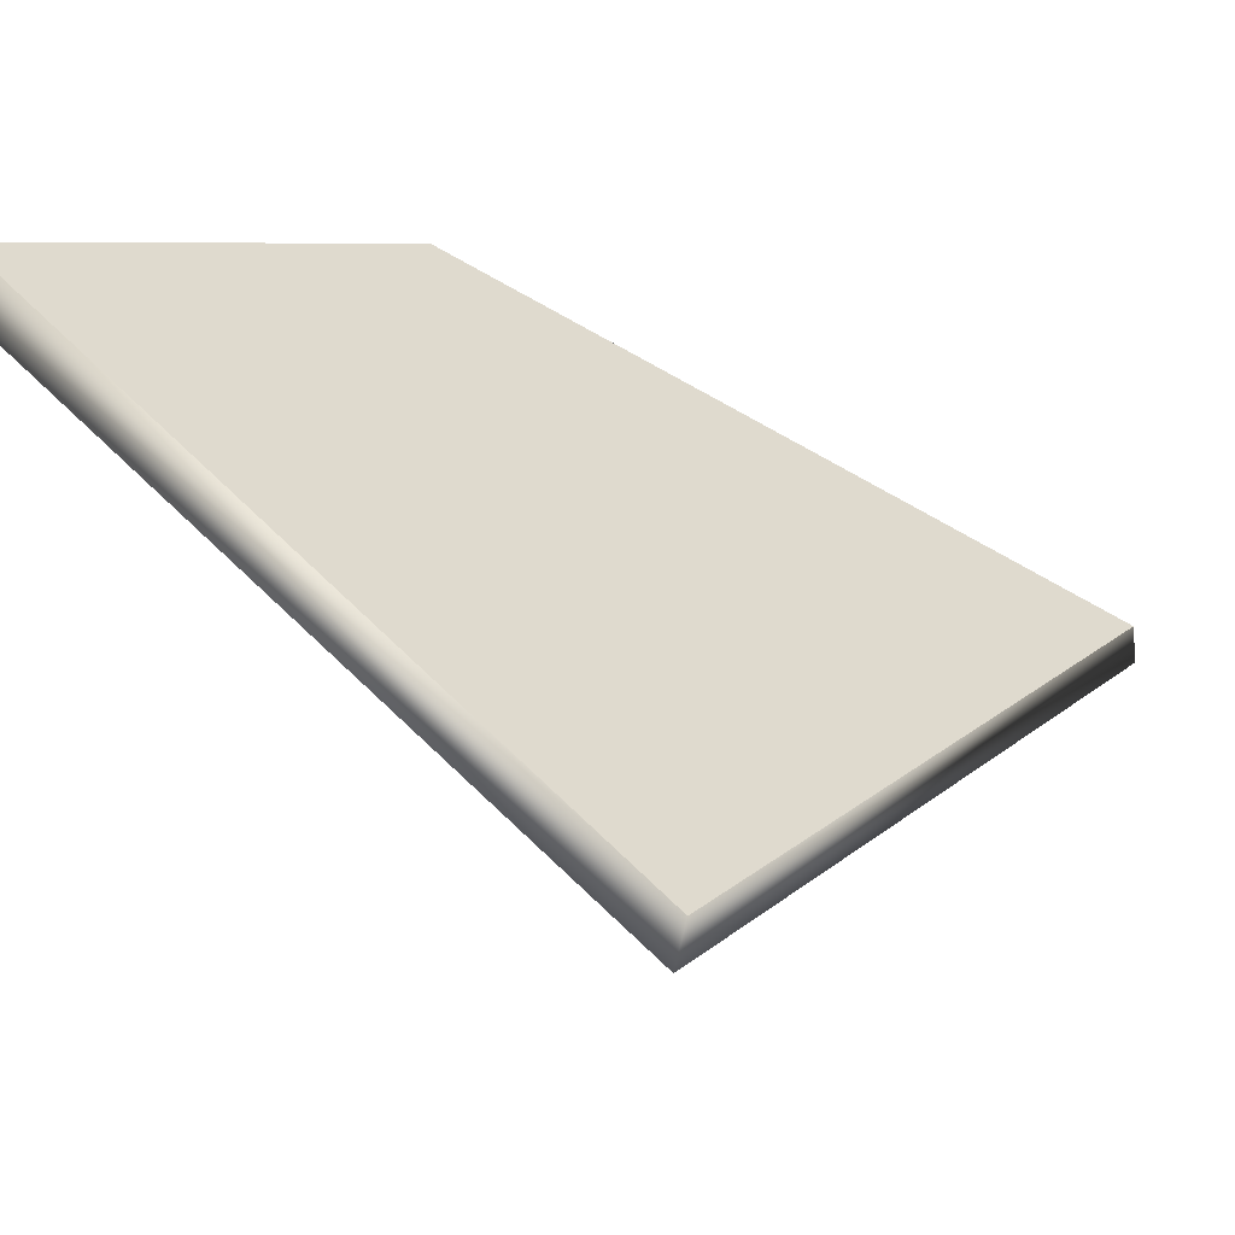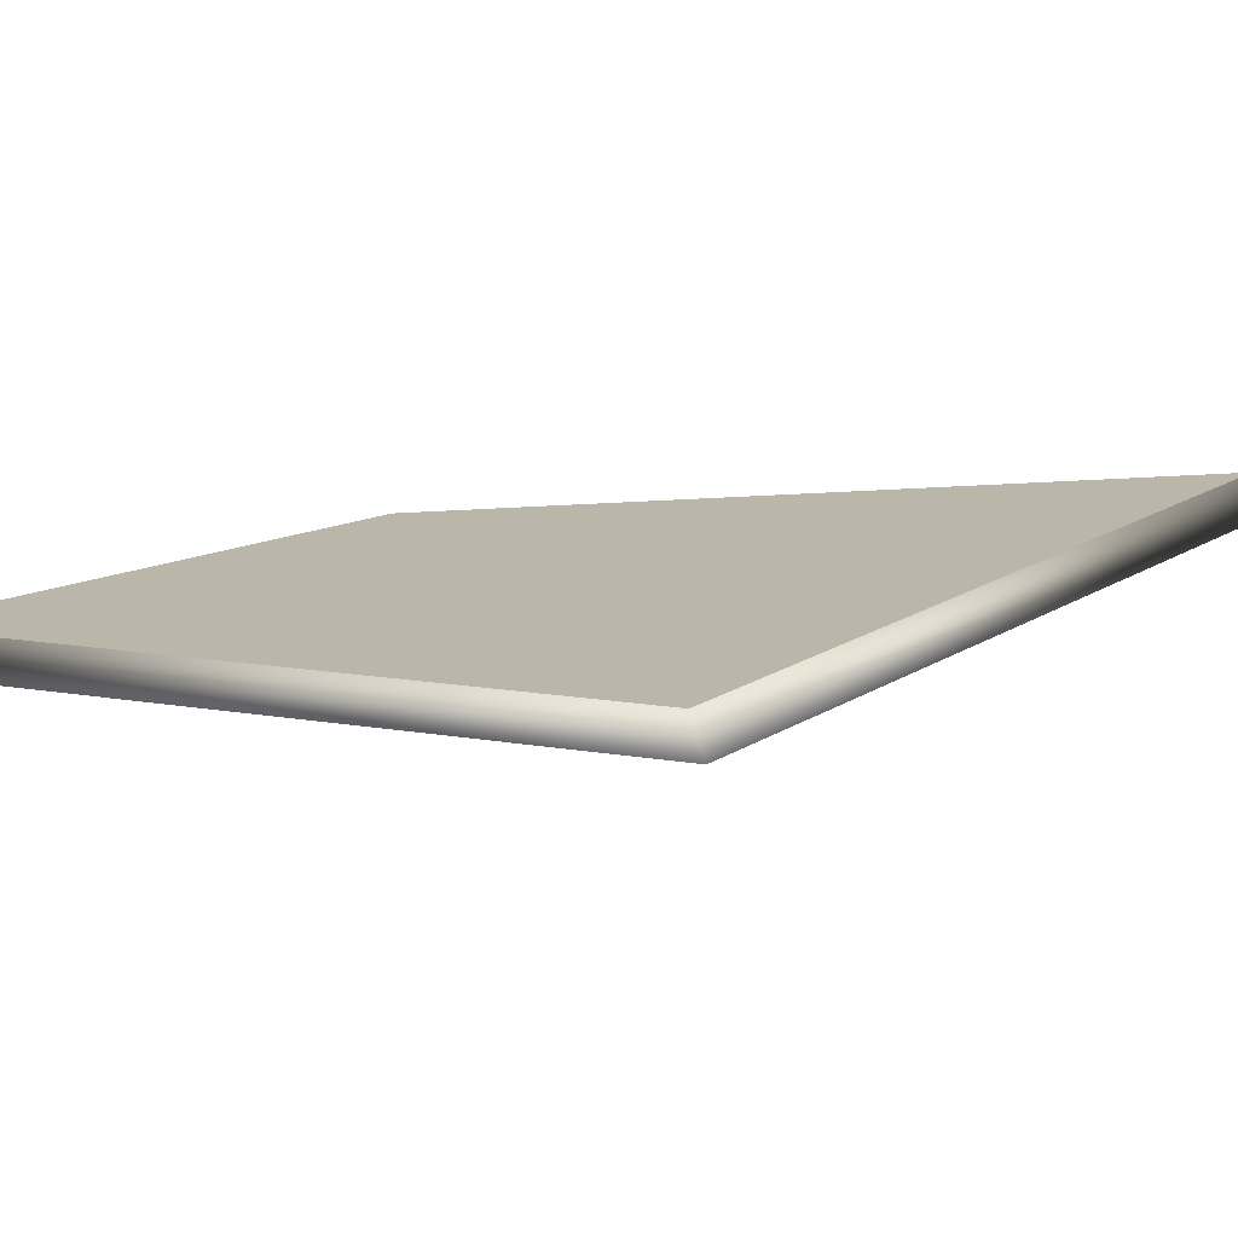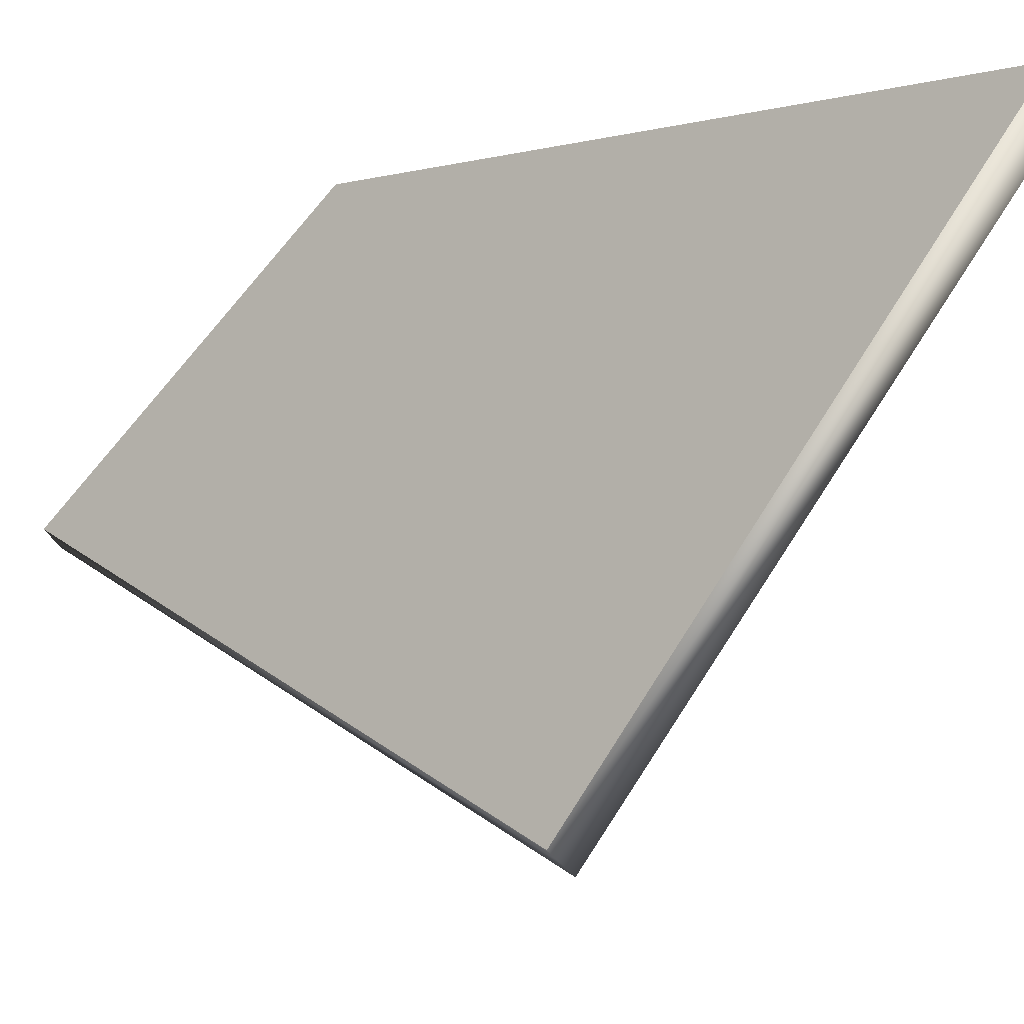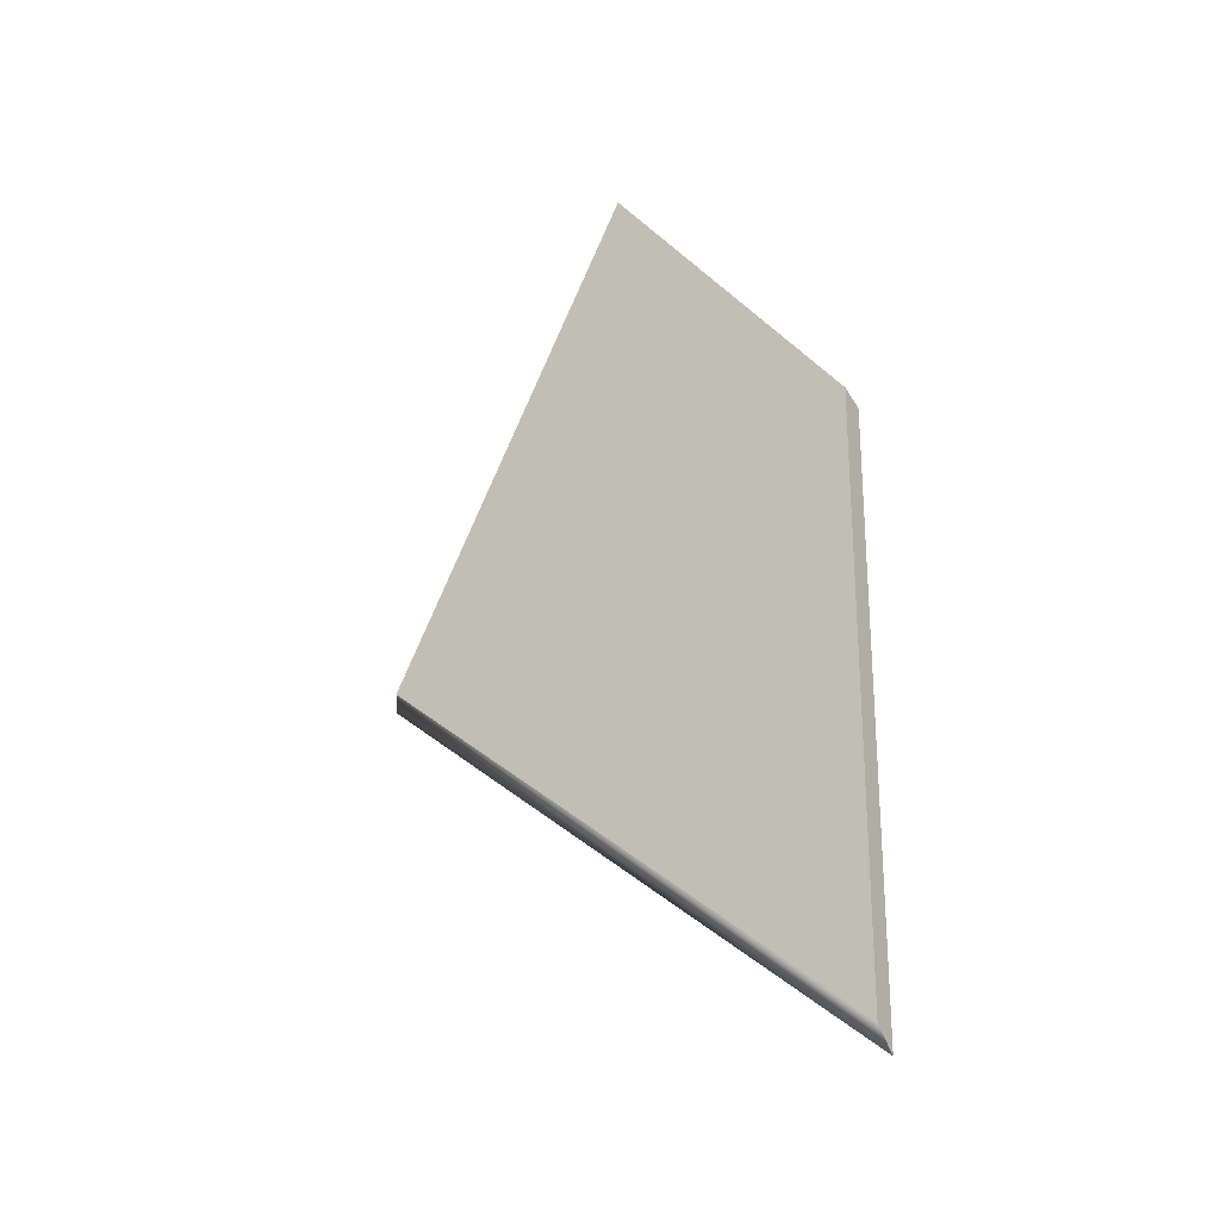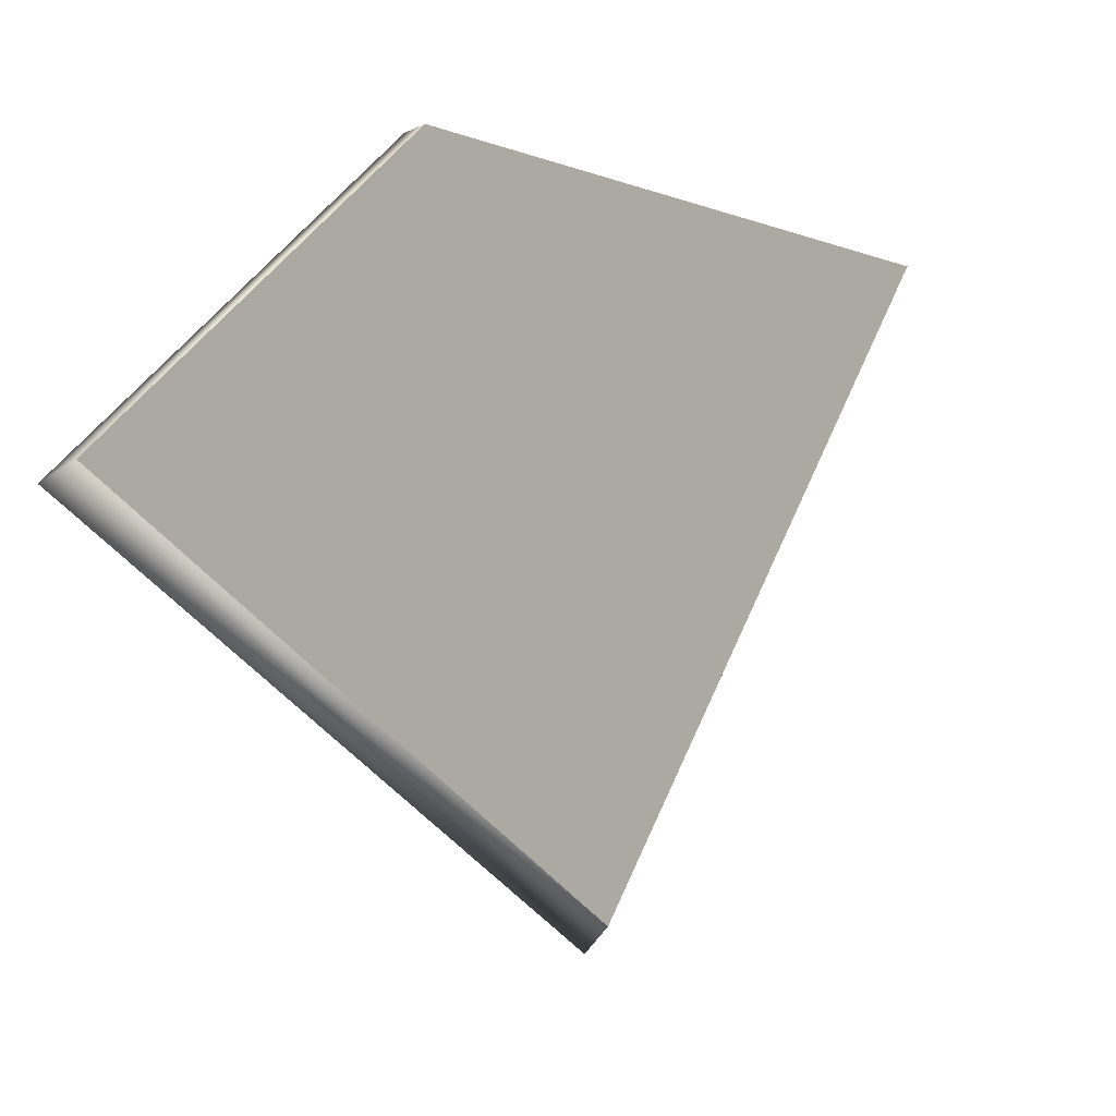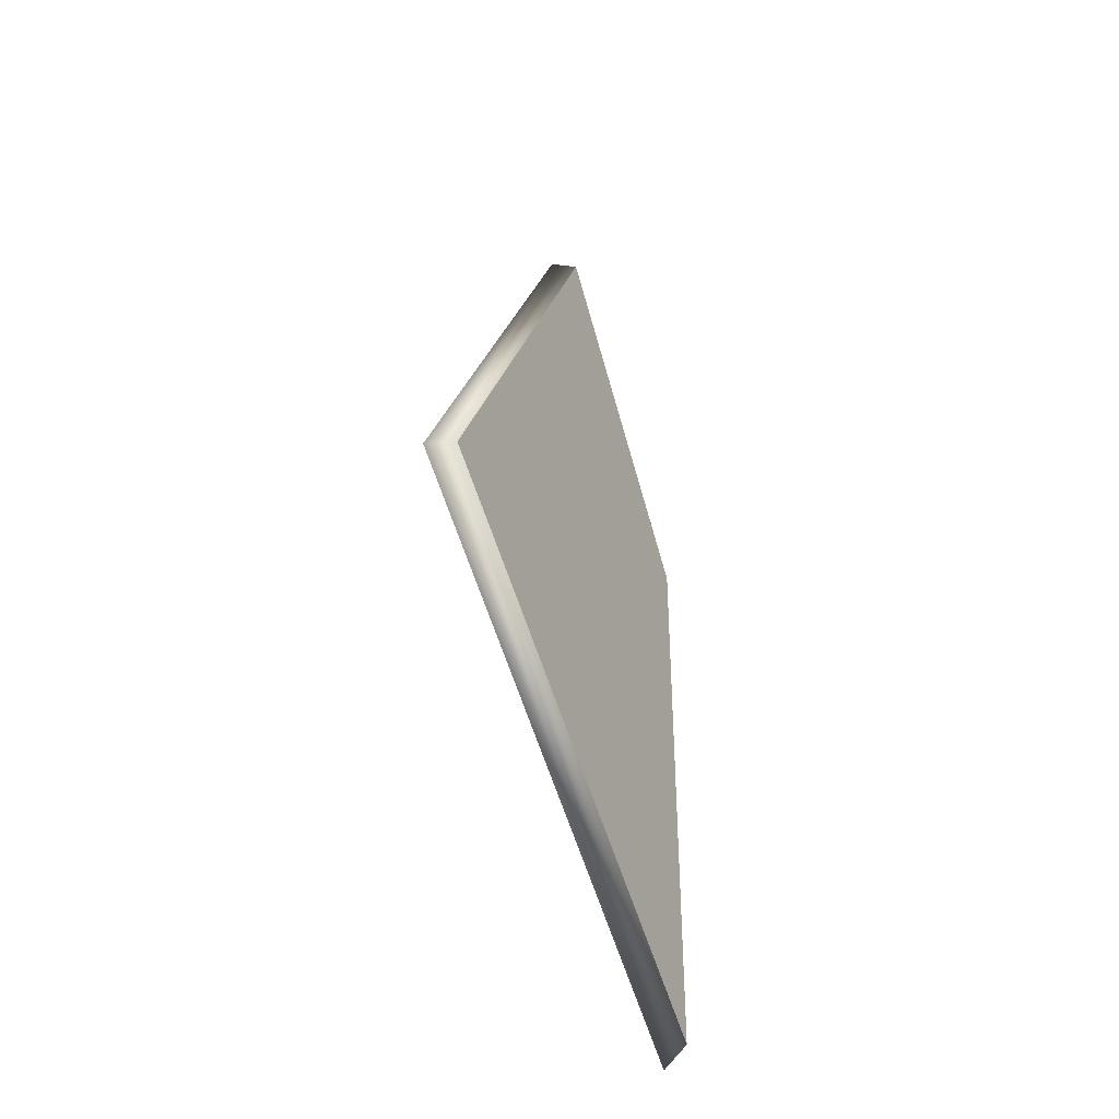
<metadata>
{"format":"obj","ext":"obj","renderer":"f3d","projection":"perspective","resolution":1024,"background":"white","views":[{"elev":-50.4,"azim":-123.5,"up":"+Z"},{"elev":-75.4,"azim":-87.2,"up":"+Z"},{"elev":-7.8,"azim":-56.7,"up":"+Z"},{"elev":-23.8,"azim":-57.0,"up":"+Y"},{"elev":-5.8,"azim":-142.0,"up":"+Z"},{"elev":-38.1,"azim":-154.2,"up":"+Y"}]}
</metadata>
<code>
v 0.0001137 -0.004266 0.001709
v 0.0001137 -0.0006607 -0.002975
v -0.0001137 -0.0005919 -0.002808
v -0.0001137 -0.004069 0.001709
v 0.0001137 -0.004266 0.001709
v 0.0001137 0.001019 0.001709
v 0.0001137 0.003752 -0.0005795
v 0.0001137 -0.0006607 -0.002975
v 0.0001137 0.001019 0.001709
v -0.0001137 0.001106 0.001709
v -0.0001137 0.003711 -0.0004724
v 0.0001137 0.003752 -0.0005795
v 0.0001137 0.001019 0.001709
v 0.0001137 -0.004266 0.001709
v -0.0001137 -0.004069 0.001709
v -0.0001137 0.001106 0.001709
v -0.0001137 0.003711 -0.0004724
v -0.0001137 0.001106 0.001709
v -0.0001137 -0.004069 0.001709
v -0.0001137 -0.0005919 -0.002808
v 0.0001137 0.003752 -0.0005795
v -0.0001137 0.003711 -0.0004724
v -0.0001137 -0.0005919 -0.002808
v 0.0001137 -0.0006607 -0.002975
g Cube.038
f 1 3 2
f 1 4 3
f 5 7 6
f 5 8 7
f 9 11 10
f 9 12 11
f 13 15 14
f 13 16 15
f 17 19 18
f 17 20 19
f 21 23 22
f 21 24 23

</code>
